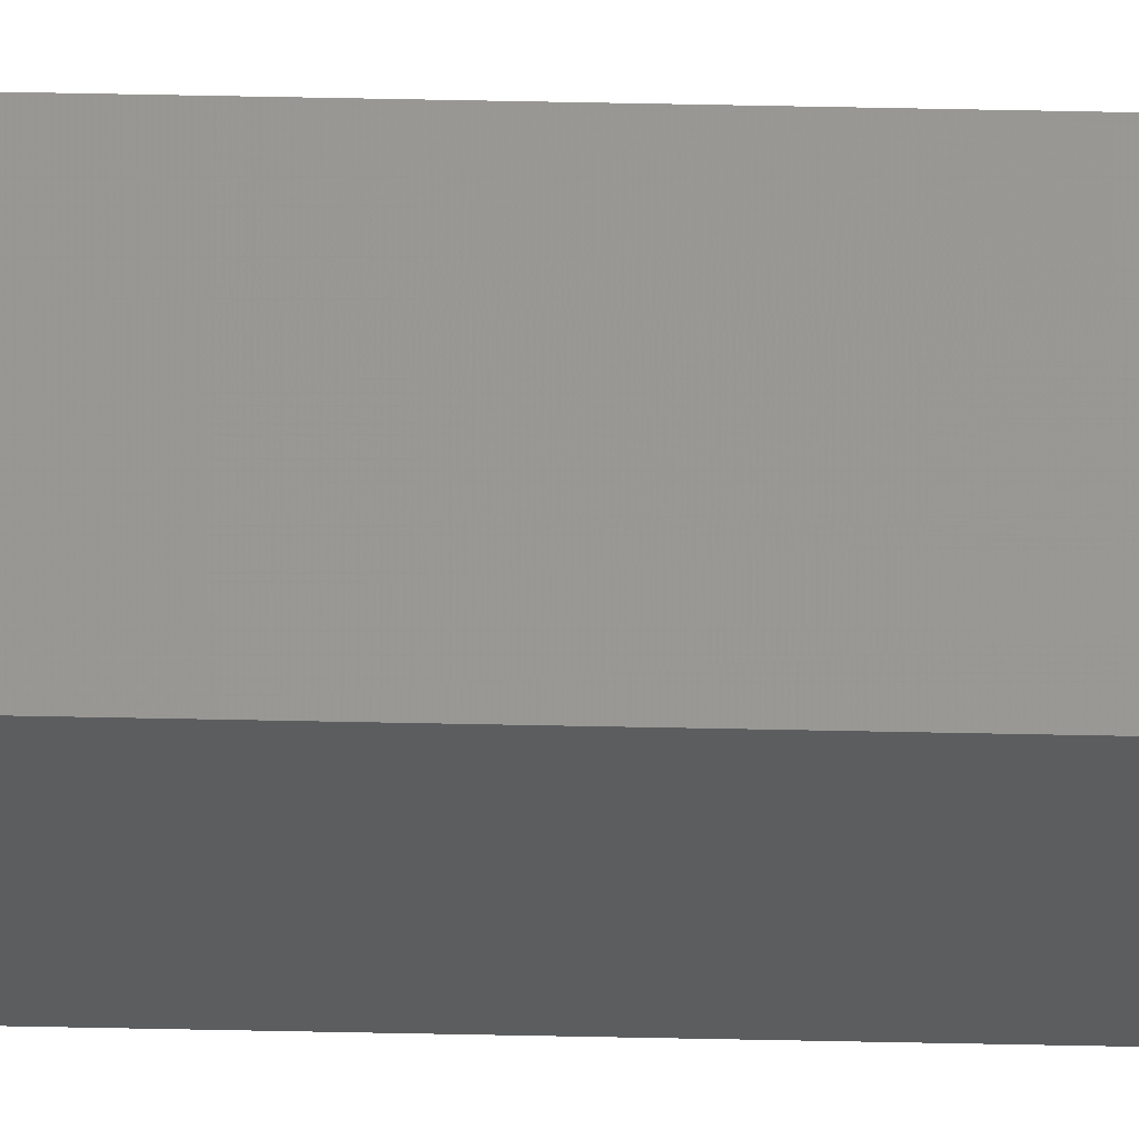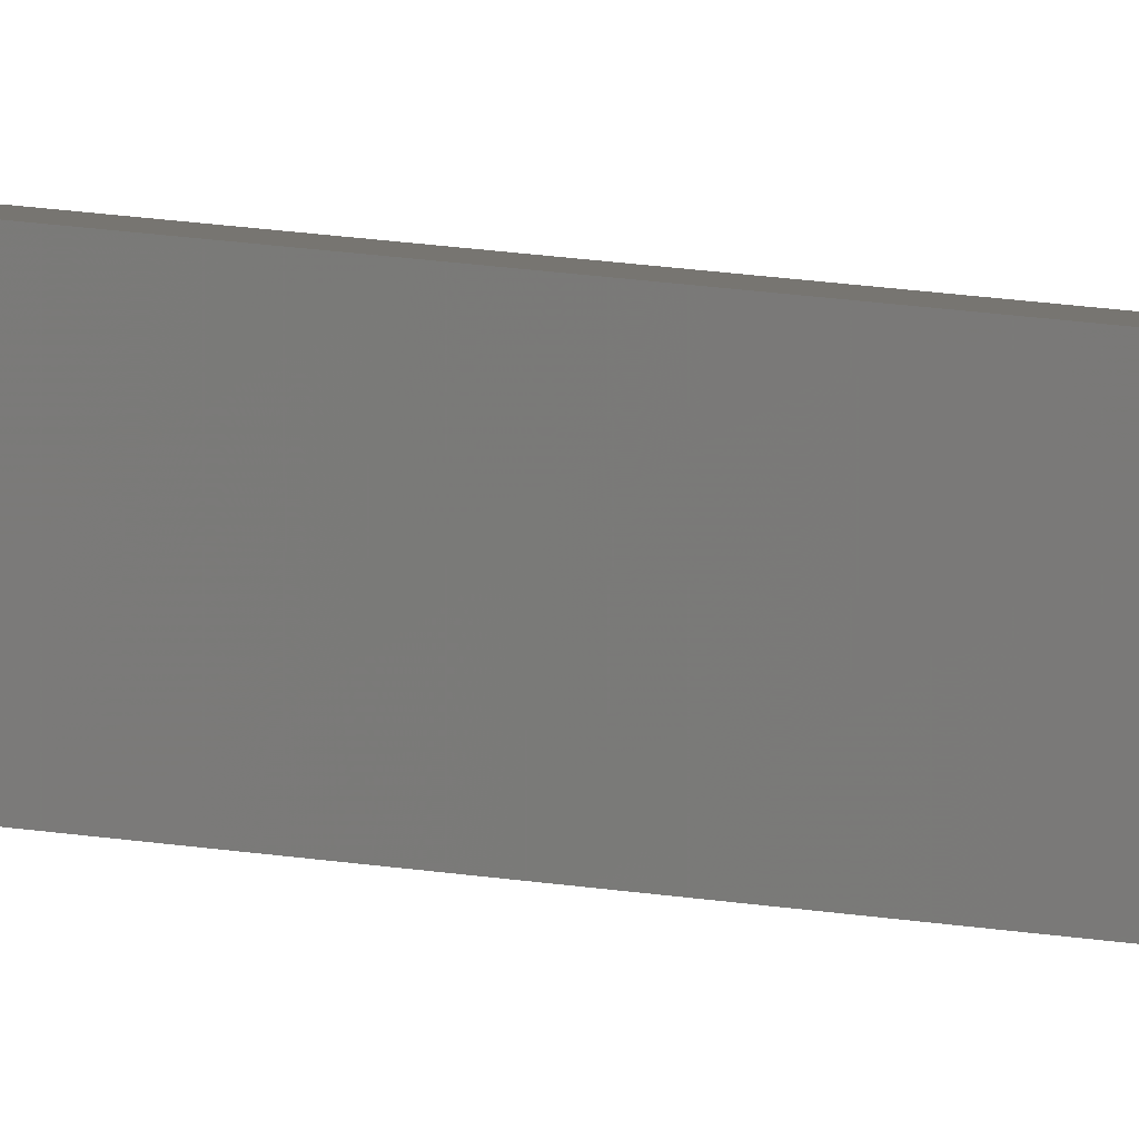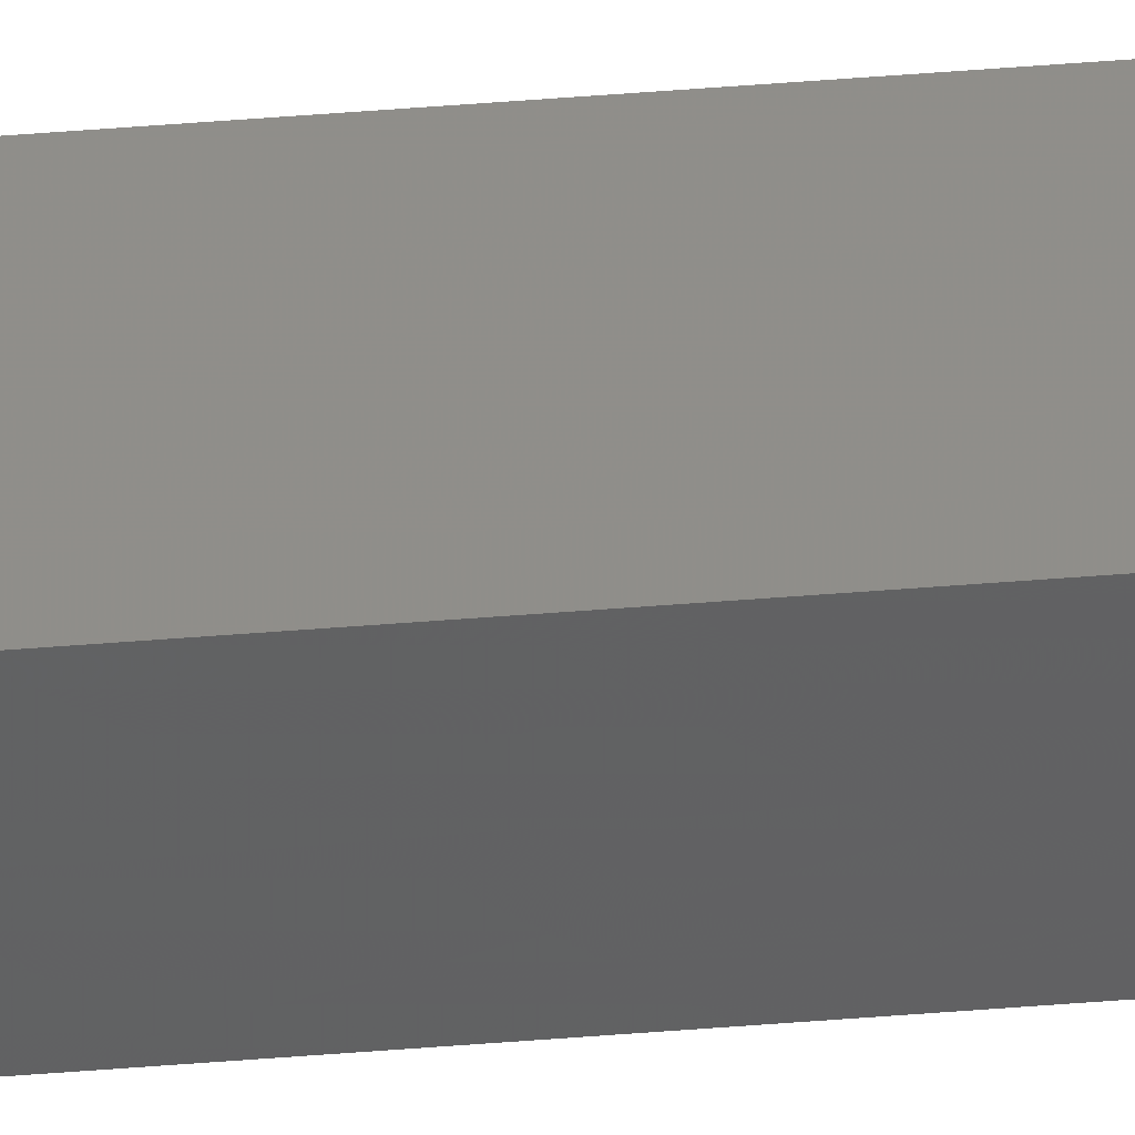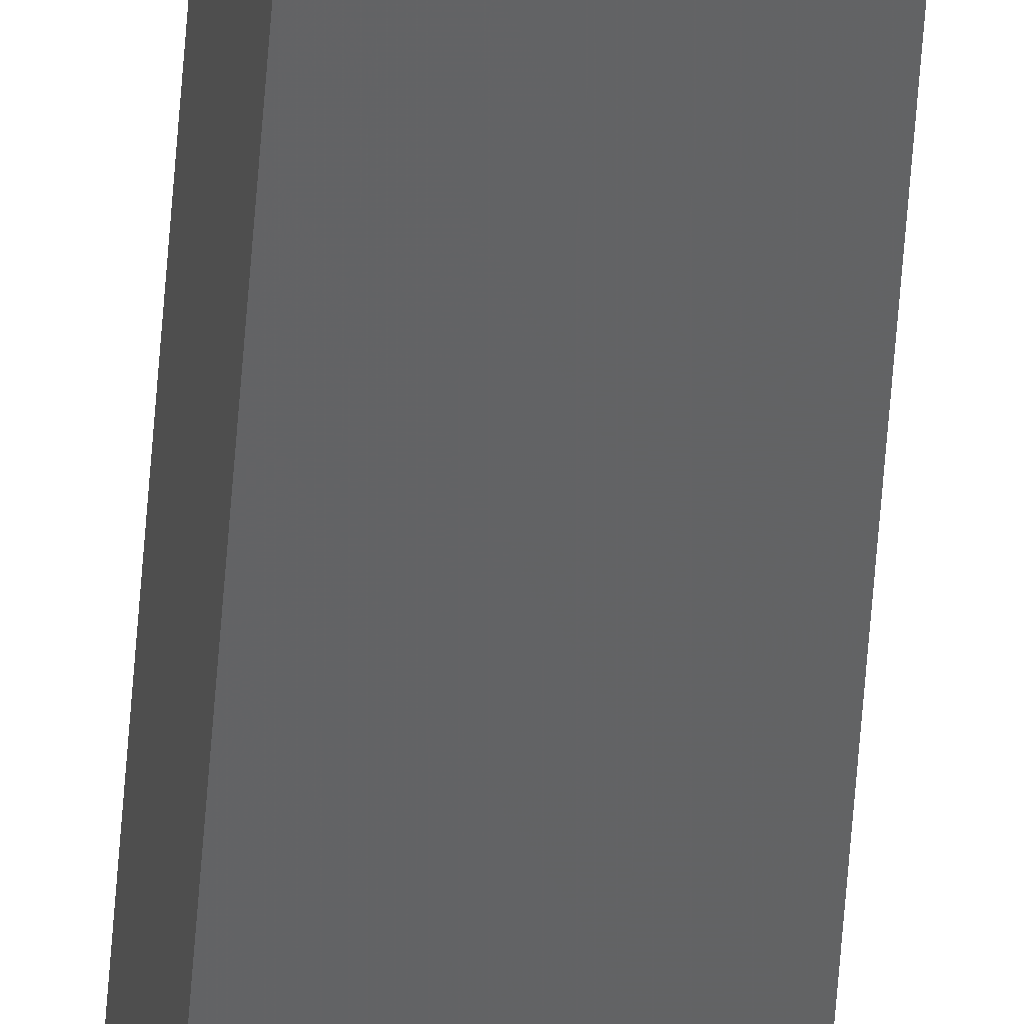
<metadata>
{"format":"stl","ext":"stl","renderer":"f3d","projection":"perspective","resolution":1024,"background":"white","views":[{"elev":53.1,"azim":-88.7,"up":"+Y"},{"elev":4.9,"azim":139.1,"up":"+Y"},{"elev":51.0,"azim":85.0,"up":"+Y"},{"elev":-49.0,"azim":-3.7,"up":"+Y"}]}
</metadata>
<code>
# stl→obj: 16 verts, 28 faces
v 9.847 -3.824 -128.9
v 9.847 -3.824 -132.5
v 9.867 -3.822 -132.5
v 9.867 -3.822 -128.9
v 9.887 -3.82 -132.5
v 9.887 -3.82 -128.9
v 9.907 -3.818 -128.9
v 9.907 -3.818 -132.5
v 9.902 -3.768 -132.5
v 9.902 -3.768 -128.9
v 9.842 -3.774 -132.5
v 9.842 -3.774 -128.9
v 9.862 -3.772 -132.5
v 9.862 -3.772 -128.9
v 9.882 -3.77 -128.9
v 9.882 -3.77 -132.5
f 1 2 3
f 4 3 5
f 4 1 3
f 6 4 5
f 7 5 8
f 7 6 5
f 7 8 9
f 10 7 9
f 11 12 13
f 12 14 13
f 13 15 16
f 16 15 9
f 14 15 13
f 15 10 9
f 1 12 11
f 1 11 2
f 15 7 10
f 14 6 15
f 15 6 7
f 12 4 14
f 14 4 6
f 12 1 4
f 8 16 9
f 5 16 8
f 3 13 16
f 3 16 5
f 2 11 13
f 2 13 3

</code>
